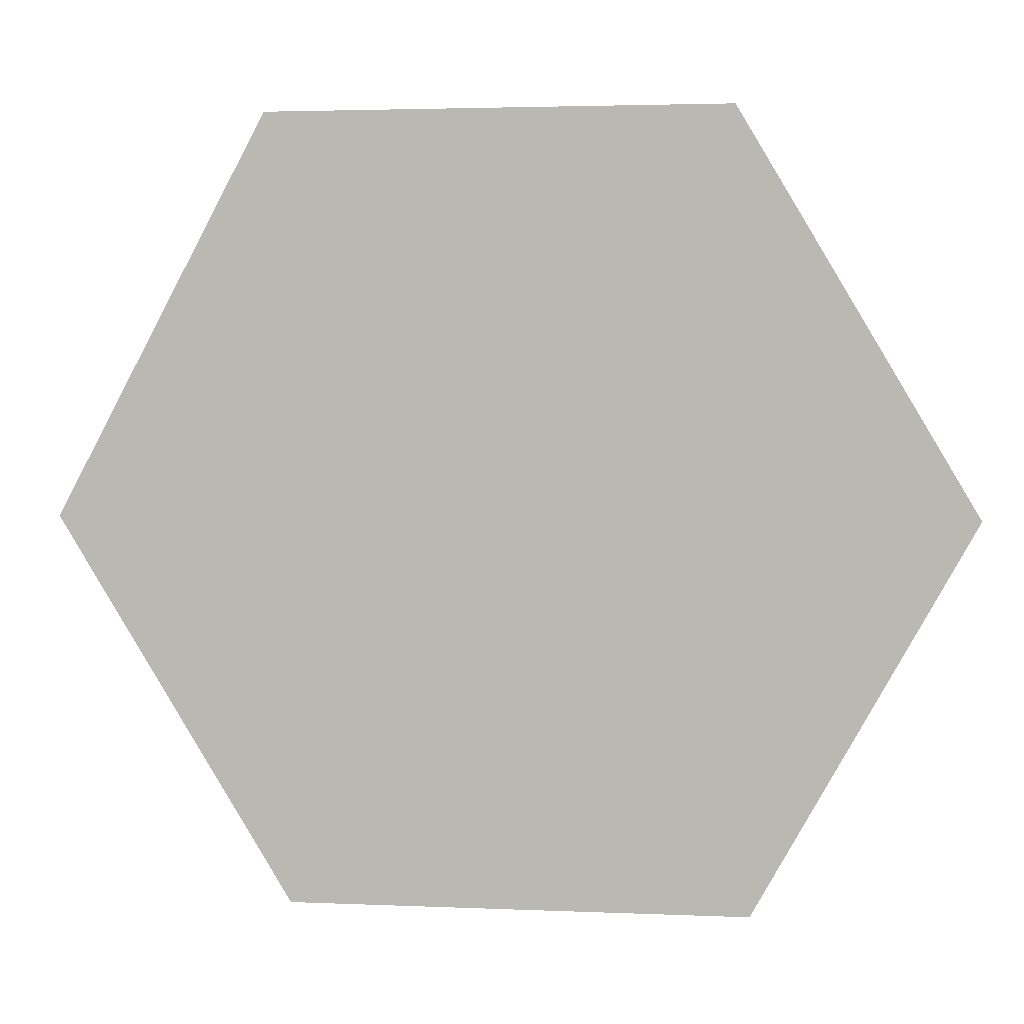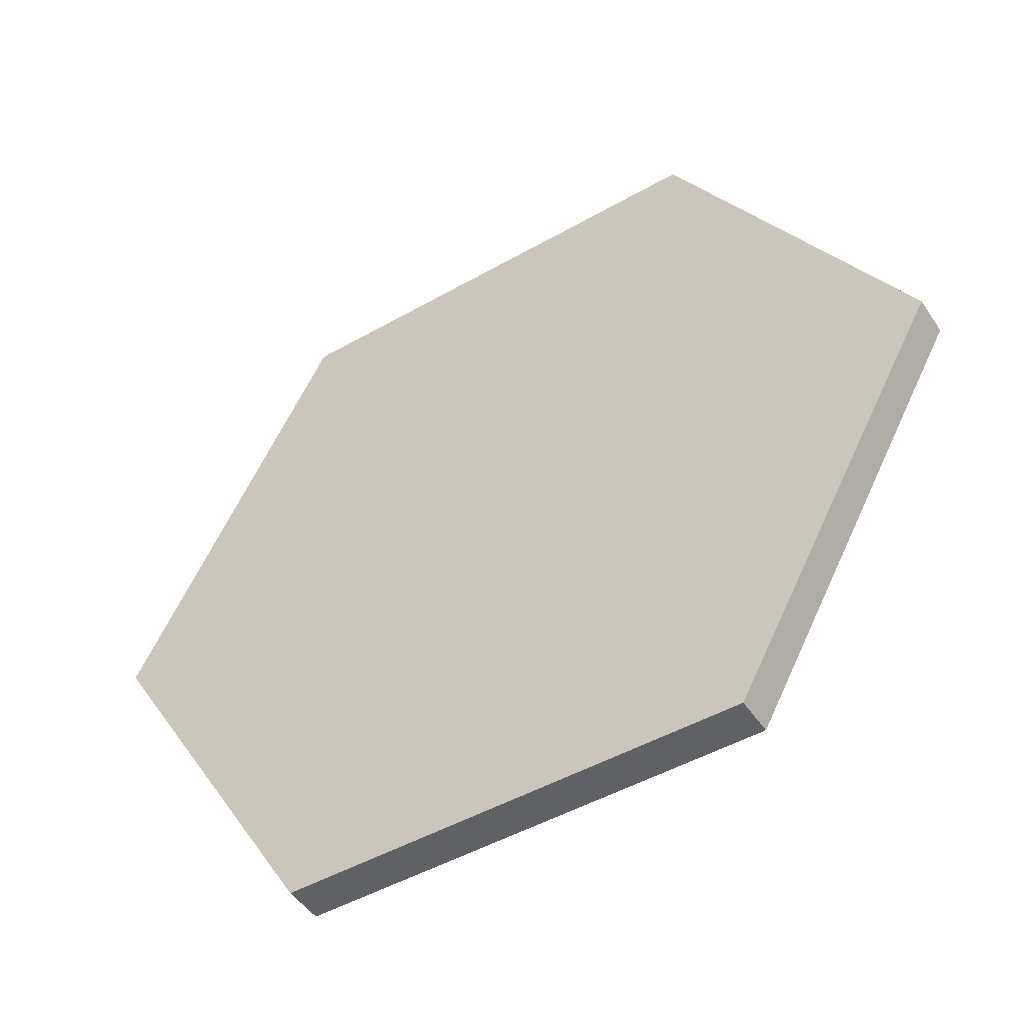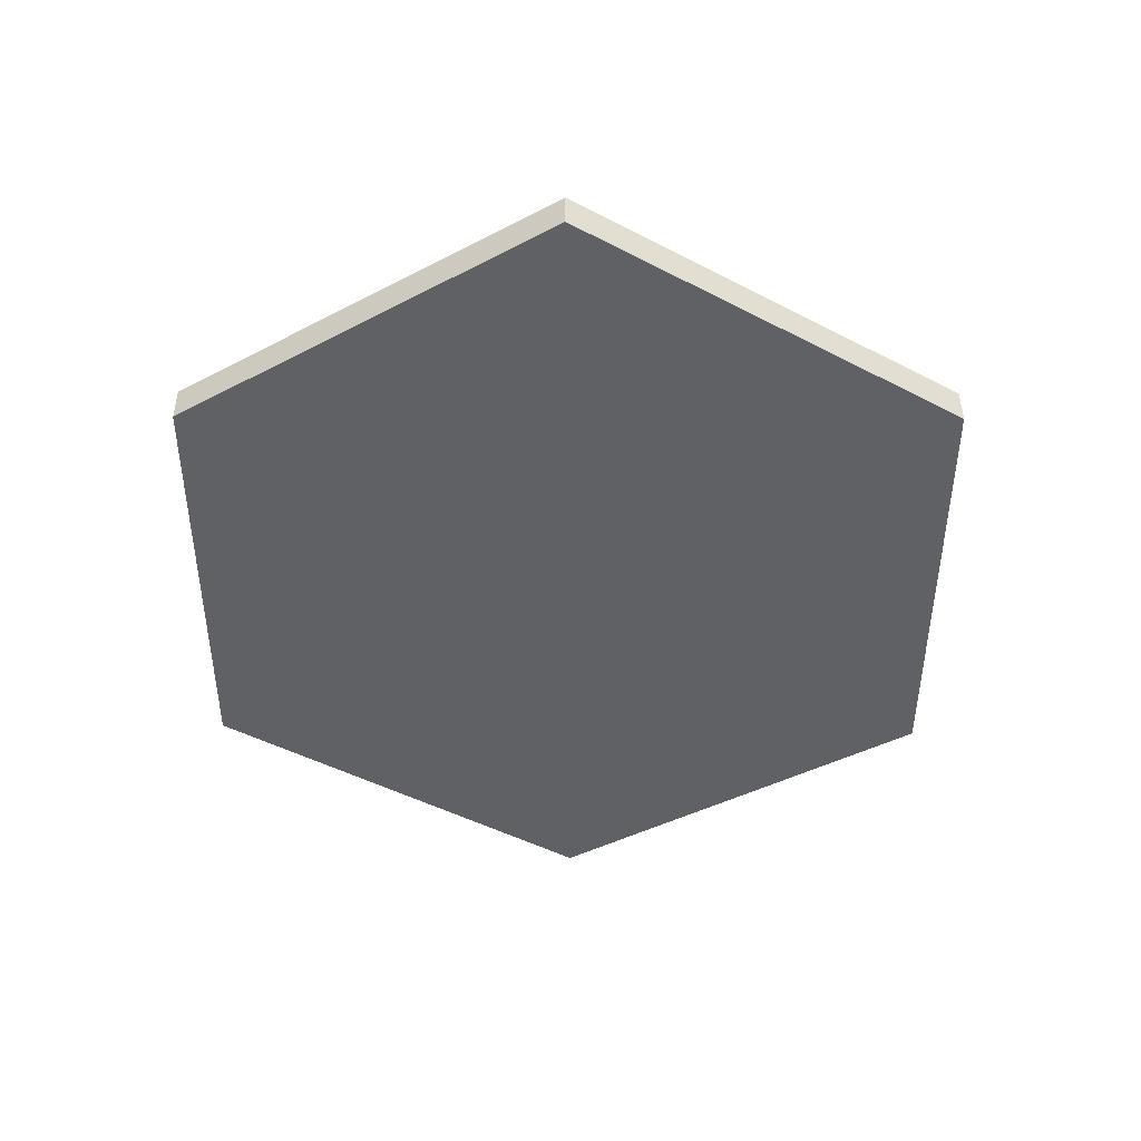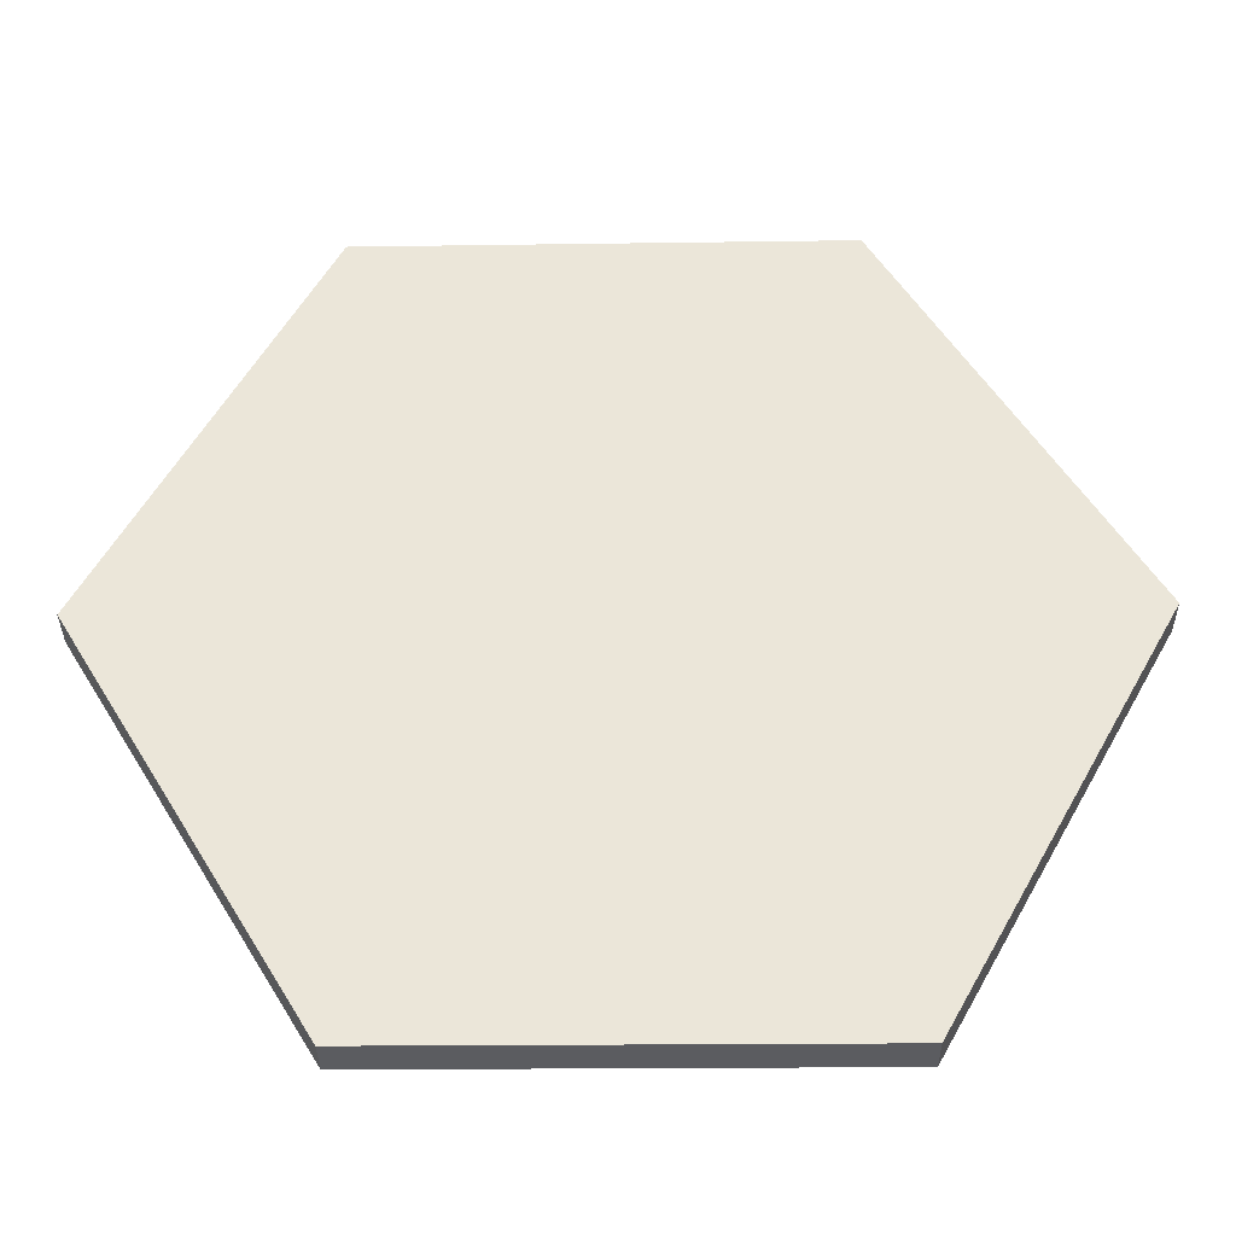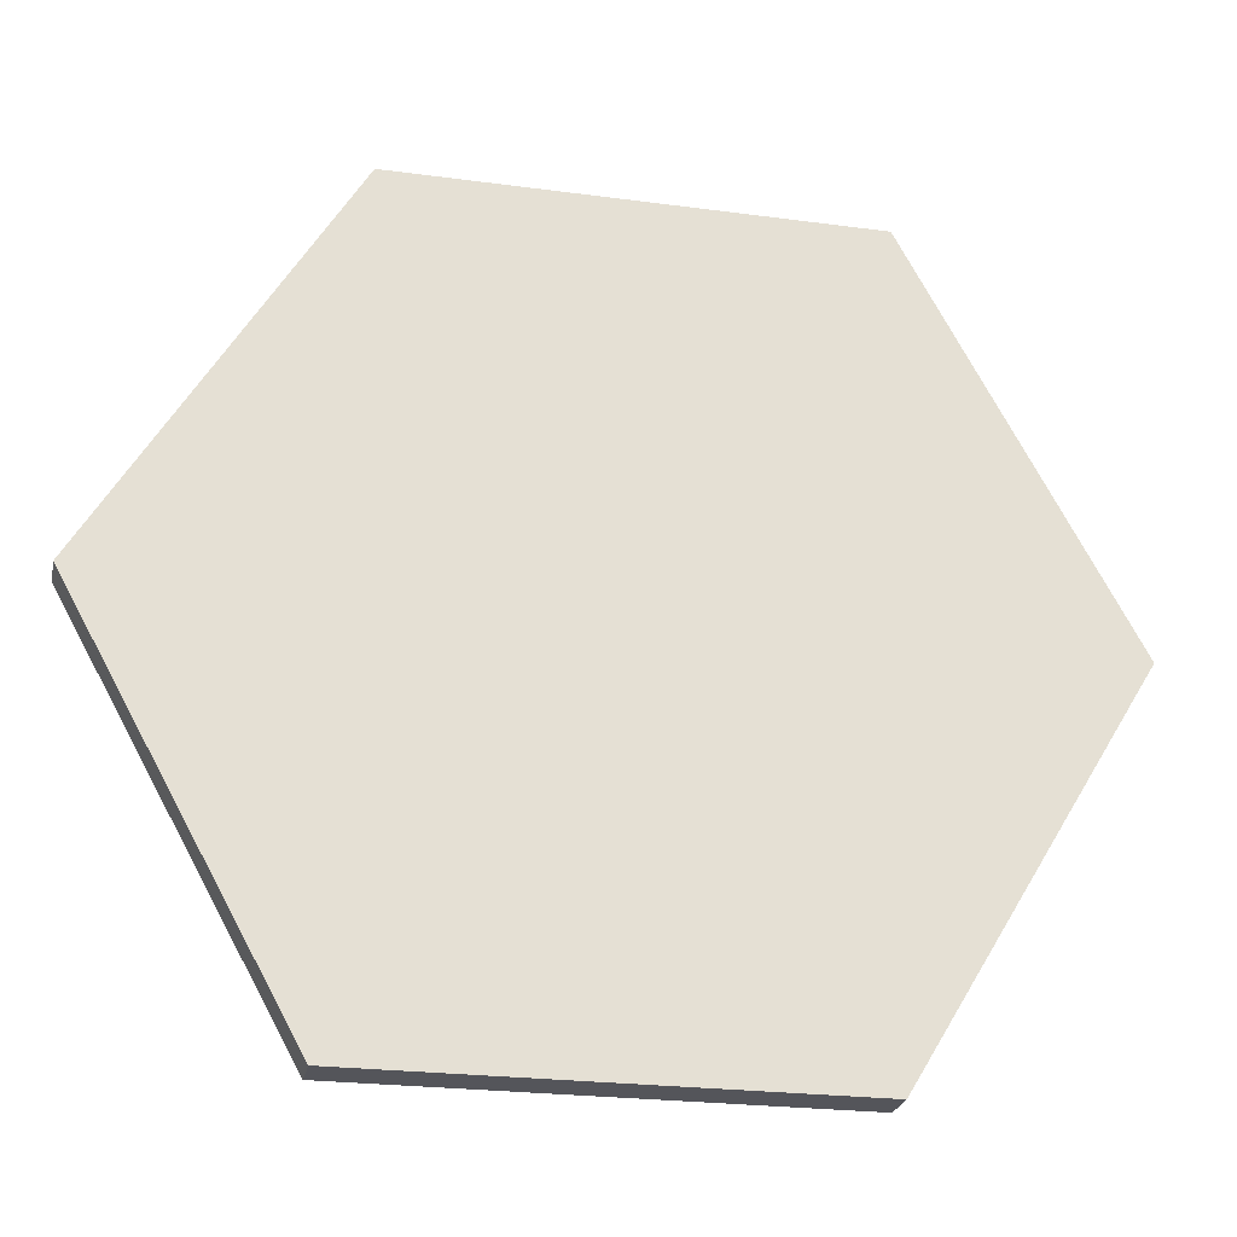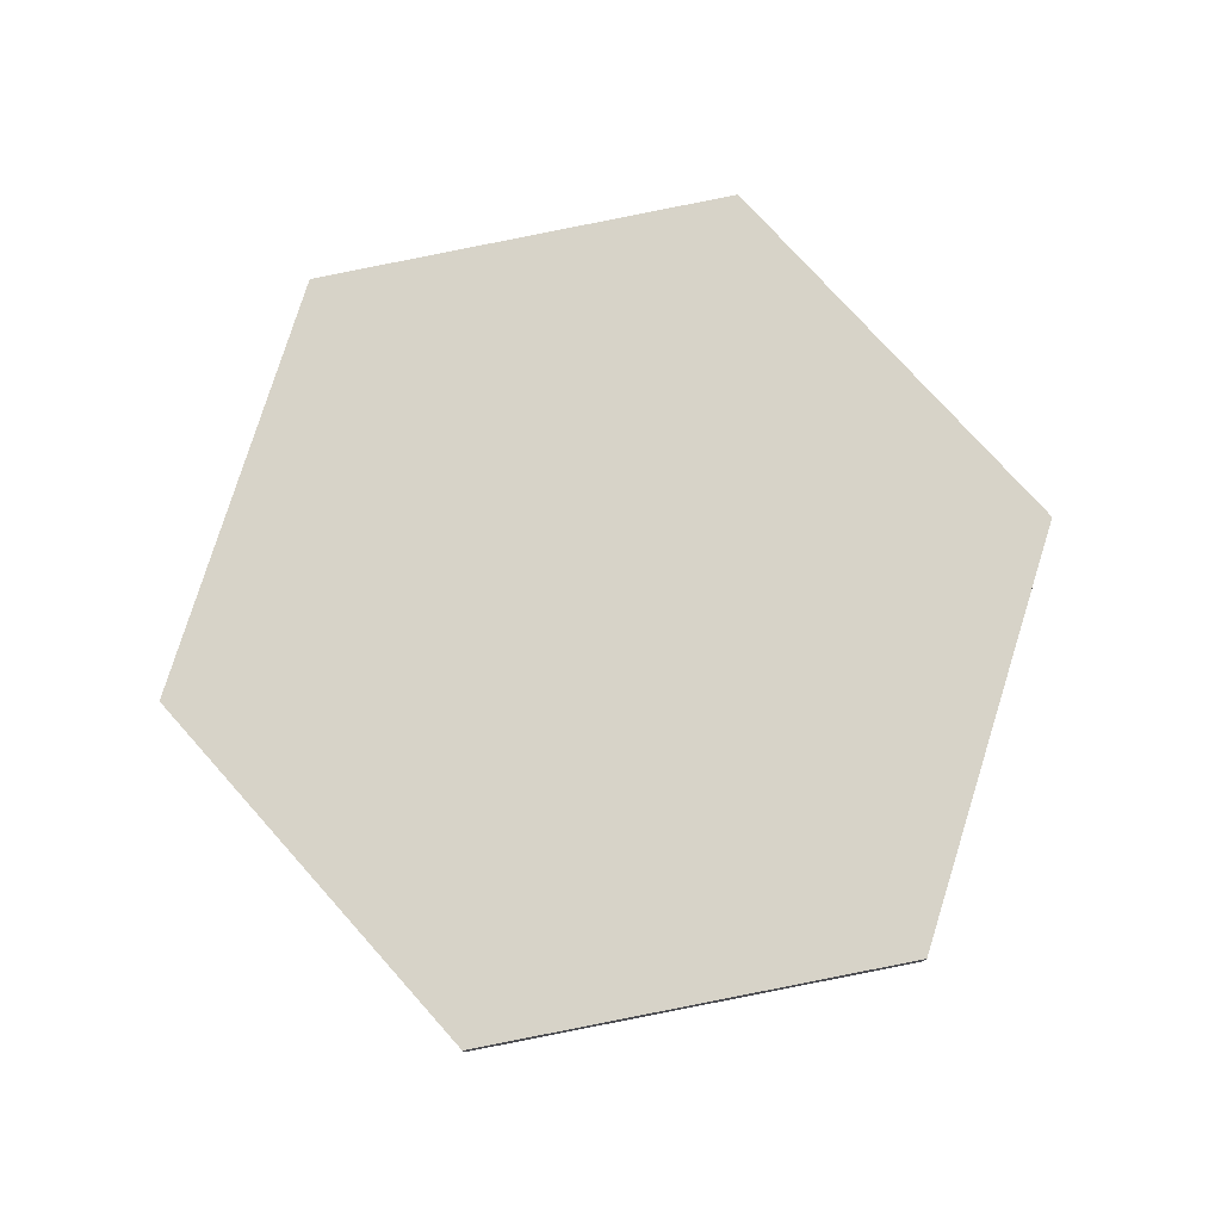
<metadata>
{"format":"obj","ext":"obj","renderer":"f3d","projection":"perspective","resolution":1024,"background":"white","views":[{"elev":5.3,"azim":7.3,"up":"+Z"},{"elev":-48.1,"azim":32.4,"up":"+Z"},{"elev":-46.4,"azim":-31.1,"up":"+Y"},{"elev":-34.9,"azim":0.6,"up":"+Z"},{"elev":-25.0,"azim":168.3,"up":"+Z"},{"elev":77.2,"azim":-72.9,"up":"+Y"}]}
</metadata>
<code>
v  -1.224 0 2.004
v  1.113 0 2.022
v  1.113 0.2 2.022
v  -1.224 0.2 2.004
v  2.325 0 -0.0006
v  2.325 0.2 -0.0006
v  1.217 0 -2
v  1.217 0.2 -2
v  -1.121 0 -2
v  -1.121 0.2 -2
v  -2.309 0 -0.0258
v  -2.309 0.2 -0.0258
g Line001
f 1 2 3 4
f 2 5 6 3
f 5 7 8 6
f 7 9 10 8
f 9 11 12 10
f 11 1 4 12
f 11 9 2 1
f 9 7 5 2
f 12 4 3 10
f 10 3 6 8

</code>
